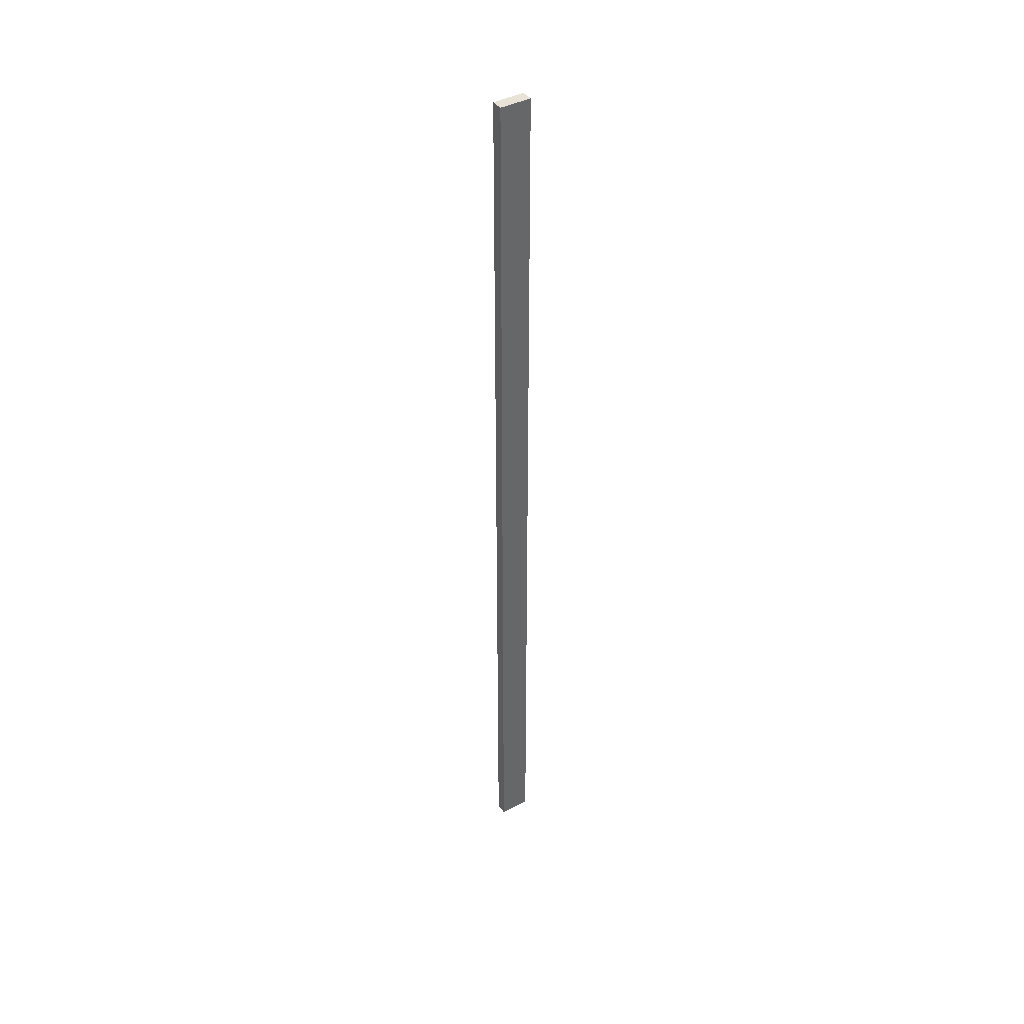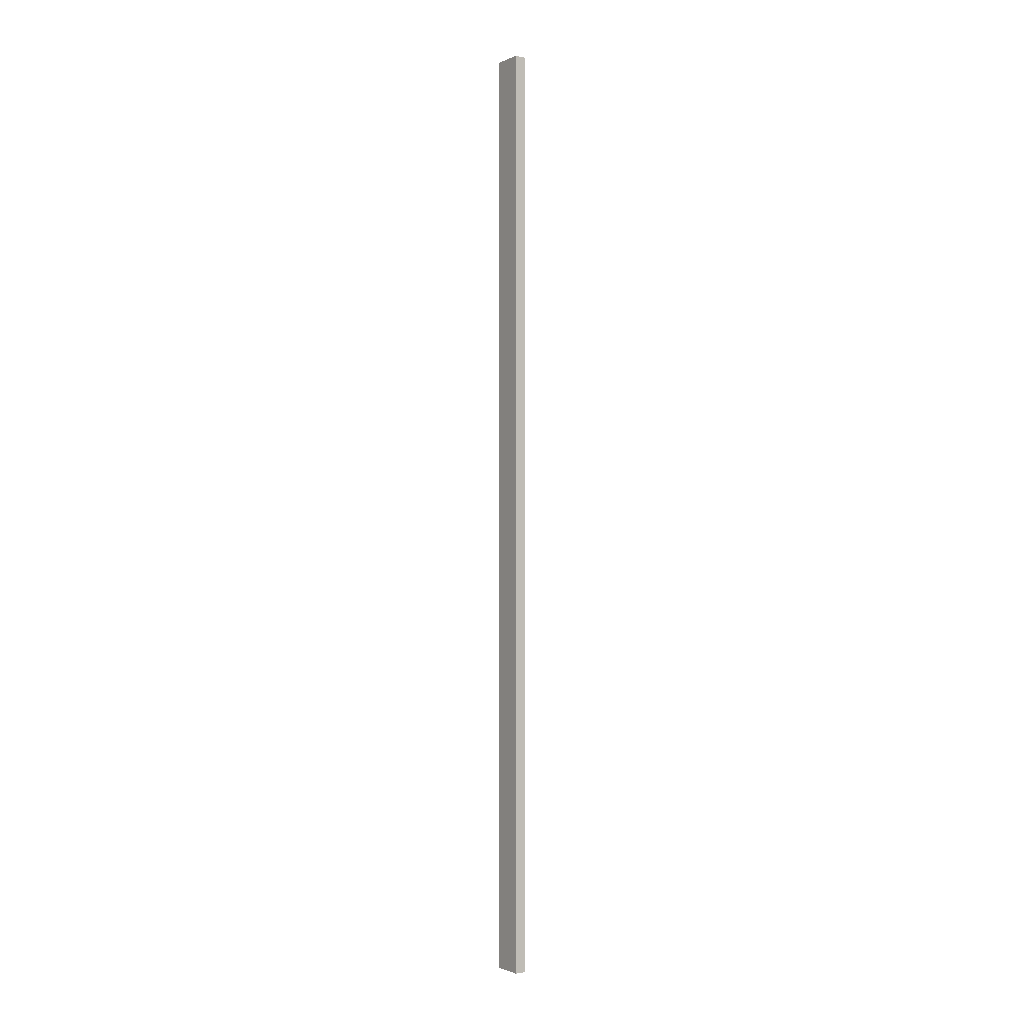
<metadata>
{"format":"obj","ext":"obj","renderer":"f3d","projection":"perspective","resolution":1024,"background":"white","views":[{"elev":41.4,"azim":51.6,"up":"+Y"},{"elev":-1.5,"azim":140.3,"up":"+Y"}]}
</metadata>
<code>
o Group28/mesh55/mesh55-geometry#mesh55-geometry
v 0.4056 -0.6193 -0.09076
v 0.4016 0.6162 -0.05045
v 0.4016 -0.6193 -0.05045
v 0.4056 0.6162 -0.09076
v 0.3865 -0.6193 -0.05195
v 0.3904 0.6162 -0.09226
v 0.3865 0.6162 -0.05195
v 0.3904 -0.6193 -0.09226
f 1 2 3
f 2 1 4
f 3 2 1
f 4 1 2
f 2 5 3
f 3 5 2
f 5 1 3
f 3 1 5
f 1 6 4
f 4 6 1
f 6 2 4
f 4 2 6
f 5 2 7
f 7 2 5
f 1 5 8
f 8 5 1
f 6 1 8
f 8 1 6
f 2 6 7
f 7 6 2
f 6 5 7
f 7 5 6
f 5 6 8
f 8 6 5

</code>
